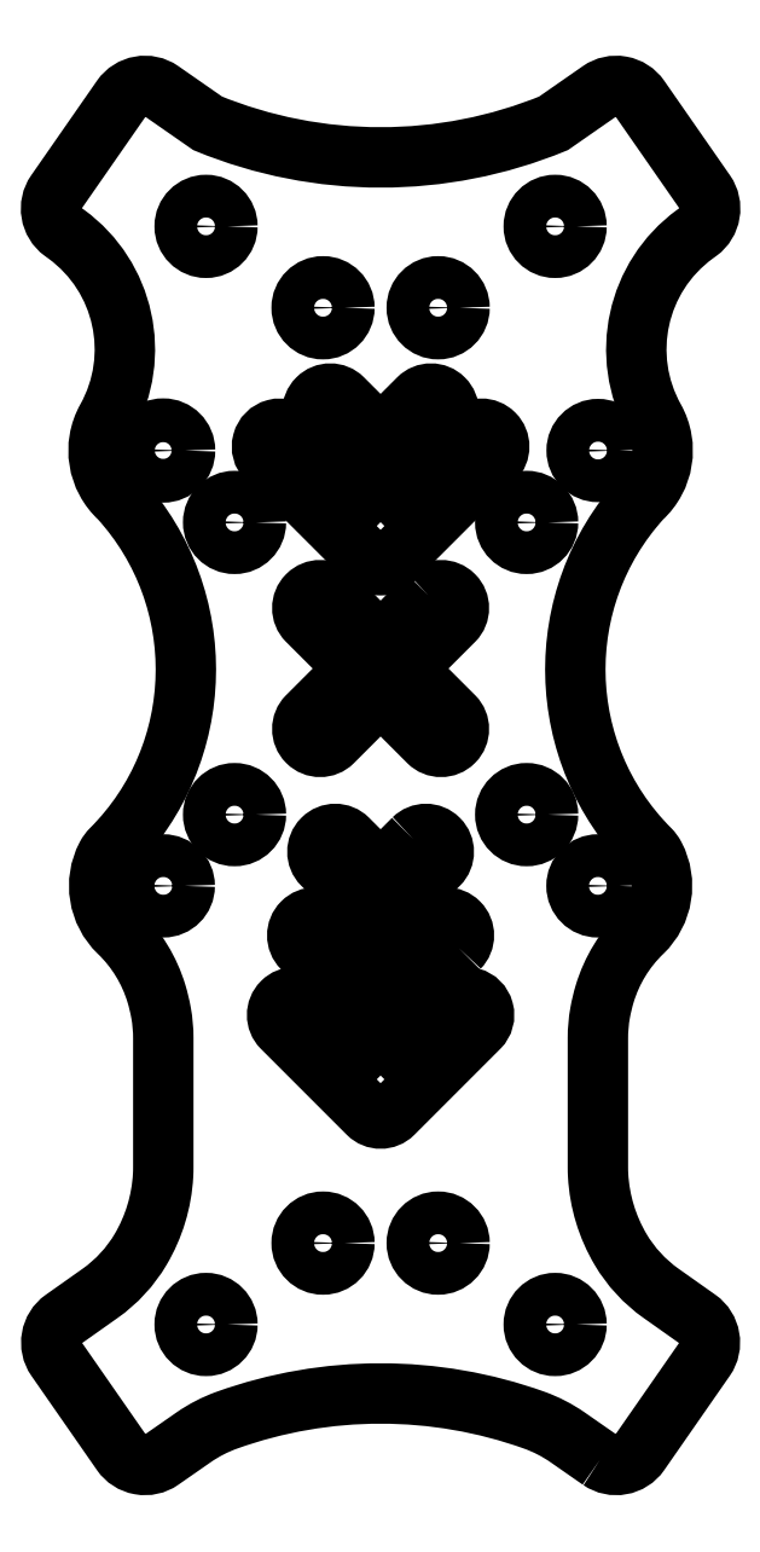
<metadata>
{"format":"dxf","ext":"dxf","renderer":"ezdxf+matplotlib","layout":"modelspace","background":"white","min_lineweight":24,"dpi":150}
</metadata>
<code>
0
SECTION
2
ENTITIES
0
CIRCLE
8
0
10
10.25
20
-3.397
30
0
40
1.5
0
CIRCLE
8
0
10
4.04
20
32.16
30
0
40
1.5
0
CIRCLE
8
0
10
4.04
20
-33.46
30
0
40
1.5
0
CIRCLE
8
0
10
-12.25
20
37.87
30
0
40
1.5
0
LWPOLYLINE
8
0
90
7
70
1
43
0
10
5.48
20
-12.75
10
0.8839
20
-17.35
42
-0.4142
10
-0.8839
20
-17.35
10
-5.48
20
-12.75
42
-1
10
-3.712
20
-10.99
10
0
20
-14.7
10
3.712
20
-10.99
42
-1
0
LWPOLYLINE
8
0
90
48
70
1
43
0
10
15.39
20
-48.66
10
13.13
20
-47.08
42
0.06605
10
10.79
20
-45.88
42
0.1737
10
-10.79
20
-45.88
42
0.06605
10
-13.13
20
-47.08
10
-15.39
20
-48.66
42
-0.4142
10
-18.18
20
-48.16
10
-22.75
20
-41.58
42
-0.412
10
-22.26
20
-38.8
10
-19.68
20
-36.98
42
0.106
10
-16.84
20
-33.9
42
0.12
10
-15.27
20
-28.7
42
0.01389
10
-15.25
20
-28.15
10
-15.25
20
-19.07
42
0.04437
10
-15.41
20
-17.31
42
0.02898
10
-15.73
20
-15.95
42
0.1286
10
-18.37
20
-11.64
42
-0.3334
10
-19.24
20
-6.308
42
-0.07562
10
-18.88
20
-5.823
42
0.4003
10
-18.32
20
18.8
42
-0.3482
10
-19.22
20
24.36
42
0.3794
10
-22.06
20
37.32
10
-22.31
20
37.5
42
-0.4077
10
-22.77
20
40.26
10
-18.18
20
46.87
42
-0.4142
10
-15.39
20
47.37
10
-12.14
20
45.1
42
0.197
10
12.14
20
45.1
10
15.39
20
47.37
42
-0.4142
10
18.18
20
46.87
10
22.77
20
40.26
42
-0.4077
10
22.31
20
37.5
10
22.06
20
37.32
42
0.3794
10
19.22
20
24.36
42
-0.3482
10
18.32
20
18.8
42
0.4003
10
18.88
20
-5.823
42
-0.07562
10
19.24
20
-6.308
42
-0.3334
10
18.37
20
-11.64
42
0.1286
10
15.73
20
-15.95
42
0.02897
10
15.41
20
-17.31
42
0.04437
10
15.25
20
-19.07
10
15.25
20
-28.15
42
0.01389
10
15.27
20
-28.7
42
0.12
10
16.84
20
-33.9
42
0.106
10
19.68
20
-36.98
10
22.26
20
-38.8
42
-0.412
10
22.75
20
-41.58
10
18.18
20
-48.16
42
-0.4142
0
CIRCLE
8
0
10
-15.25
20
-8.396
30
0
40
1.501
0
CIRCLE
8
0
10
-4.04
20
-33.46
30
0
40
1.5
0
LWPOLYLINE
8
0
90
7
70
1
43
0
10
0
20
17.12
10
-6.186
20
23.31
42
1
10
-7.956
20
21.54
10
-0.8849
20
14.47
42
0.4142
10
0.8849
20
14.47
10
7.956
20
21.54
42
1
10
6.186
20
23.31
0
CIRCLE
8
0
10
12.25
20
37.87
30
0
40
1.5
0
LWPOLYLINE
8
0
90
7
70
1
43
0
10
2.298
20
-5.122
42
-1
10
4.066
20
-6.89
10
0.8839
20
-10.07
42
-0.4142
10
-0.8839
20
-10.07
10
-4.066
20
-6.89
42
-1
10
-2.298
20
-5.122
10
0
20
-7.42
0
CIRCLE
8
0
10
15.25
20
-8.396
30
0
40
1.5
0
CIRCLE
8
0
10
15.26
20
22.15
30
0
40
1.5
0
CIRCLE
8
0
10
-12.25
20
-39.17
30
0
40
1.5
0
CIRCLE
8
0
10
-10.25
20
-3.397
30
0
40
1.5
0
CIRCLE
8
0
10
10.25
20
17.1
30
0
40
1.5
0
CIRCLE
8
0
10
-4.04
20
32.16
30
0
40
1.5
0
LWPOLYLINE
8
0
90
12
70
1
43
0
10
3.359
20
11.98
42
-1
10
5.127
20
10.21
10
1.768
20
6.853
10
5.127
20
3.495
42
-1
10
3.359
20
1.727
10
0
20
5.086
10
-3.359
20
1.727
42
-1
10
-5.127
20
3.495
10
-1.768
20
6.853
10
-5.127
20
10.21
42
-1
10
-3.359
20
11.98
10
0
20
8.621
0
CIRCLE
8
0
10
-15.26
20
22.15
30
0
40
1.536
0
CIRCLE
8
0
10
-10.25
20
17.1
30
0
40
1.5
0
CIRCLE
8
0
10
12.25
20
-39.17
30
0
40
1.5
0
LWPOLYLINE
8
0
90
7
70
1
43
0
10
0
20
-21.7
10
-5.127
20
-16.57
42
1
10
-6.894
20
-18.34
10
-0.8839
20
-24.35
42
0.4142
10
0.8839
20
-24.35
10
6.894
20
-18.34
42
1
10
5.127
20
-16.57
0
LWPOLYLINE
8
0
90
7
70
1
43
0
10
4.419
20
24.01
10
0.8839
20
20.47
42
-0.4142
10
-0.8839
20
20.47
10
-4.419
20
24.01
42
-1
10
-2.652
20
25.77
10
0
20
23.12
10
2.652
20
25.77
42
-1
0
ENDSEC
0
EOF

</code>
